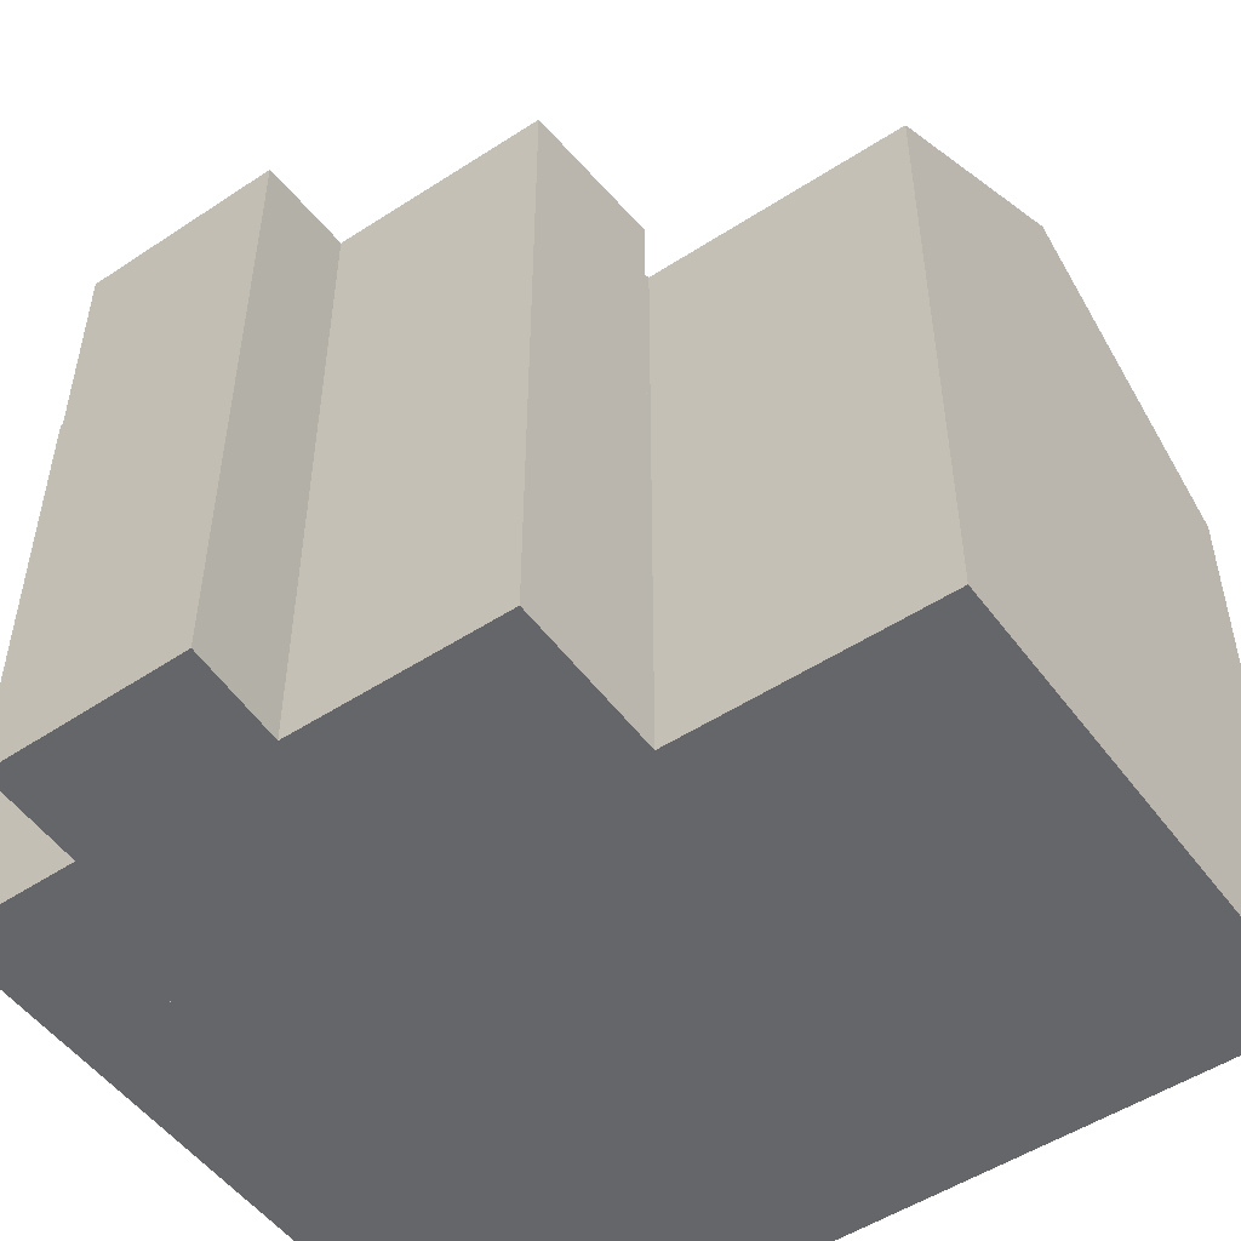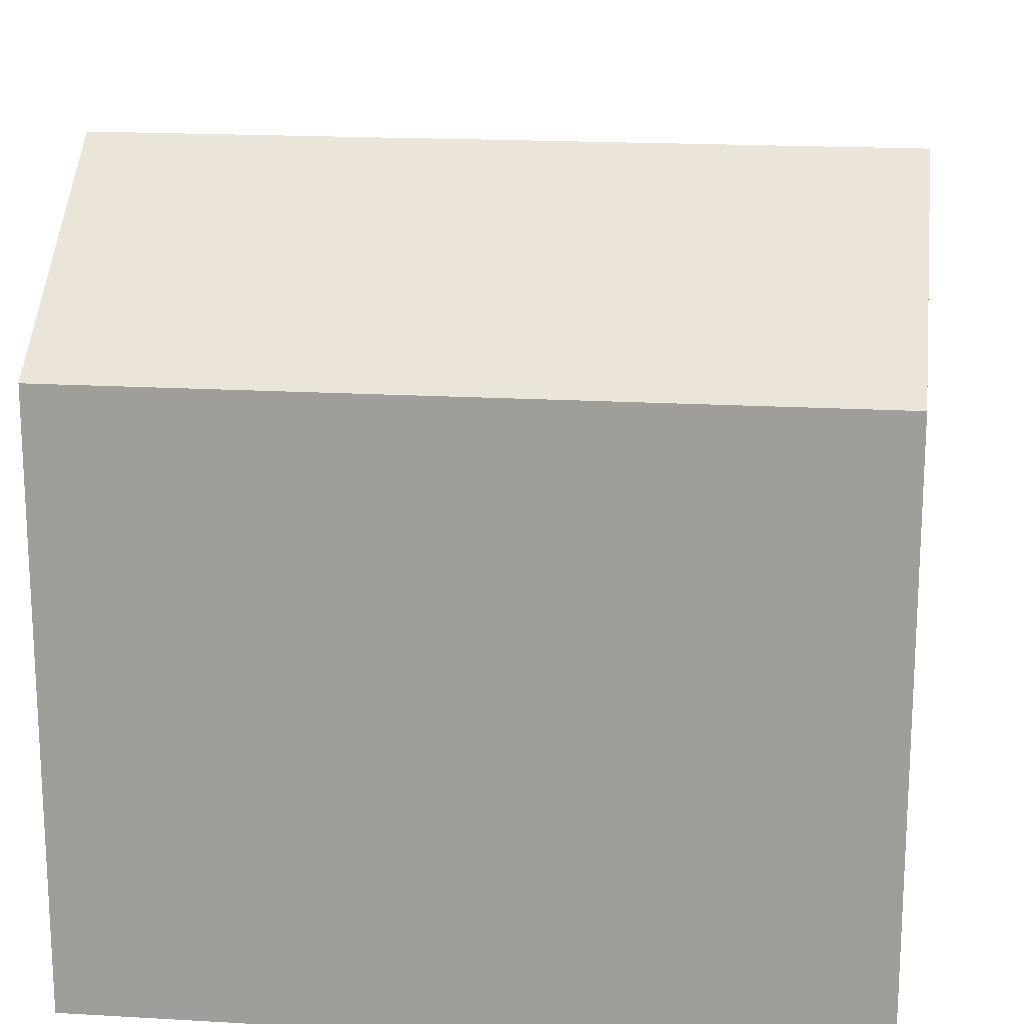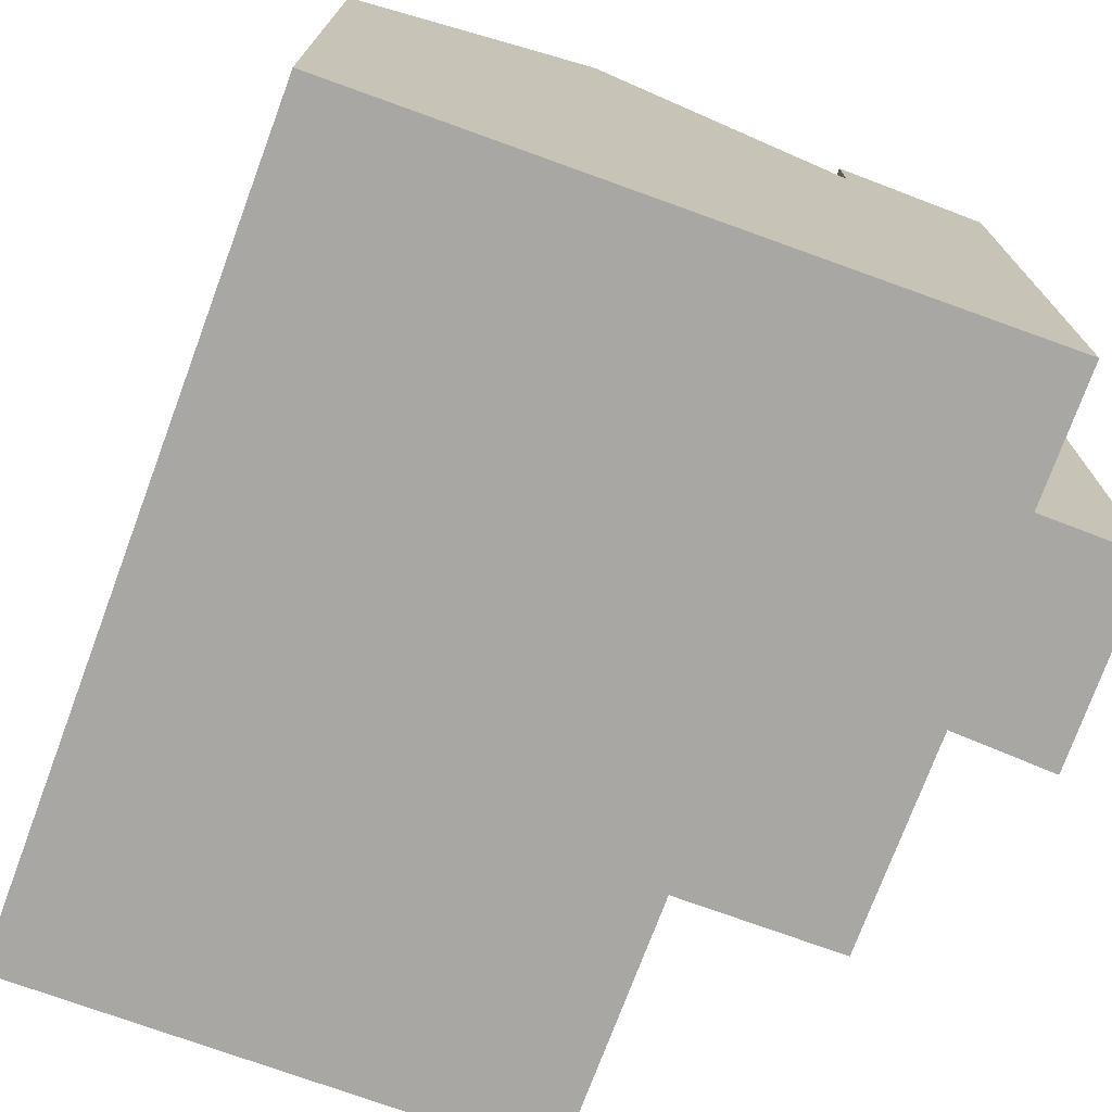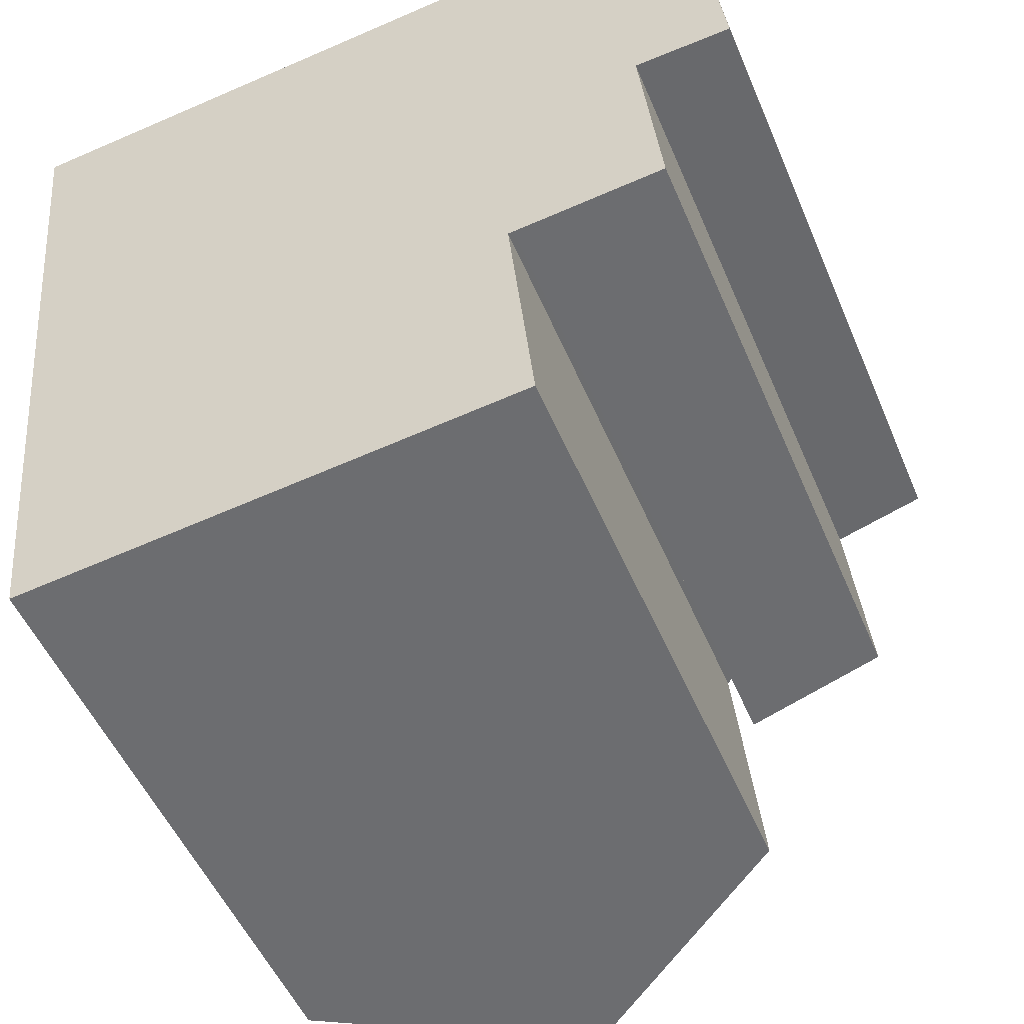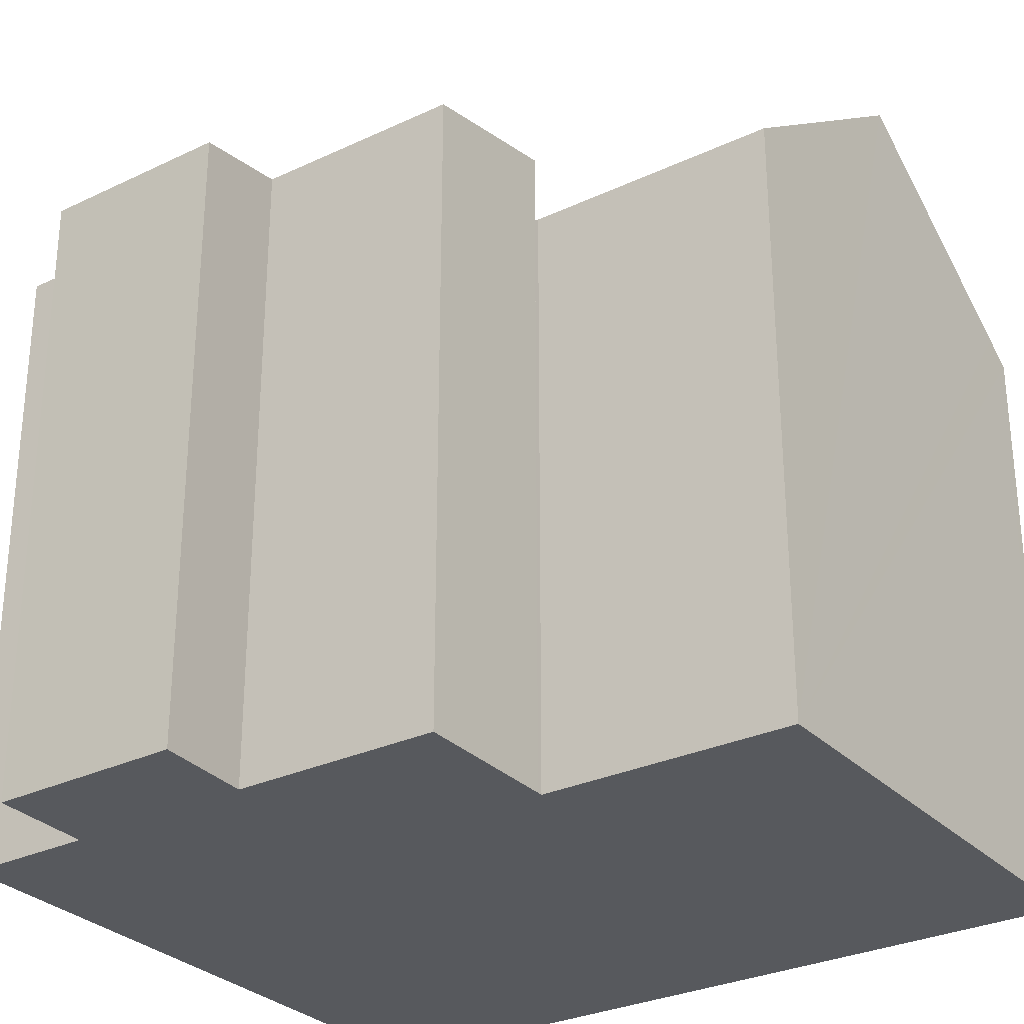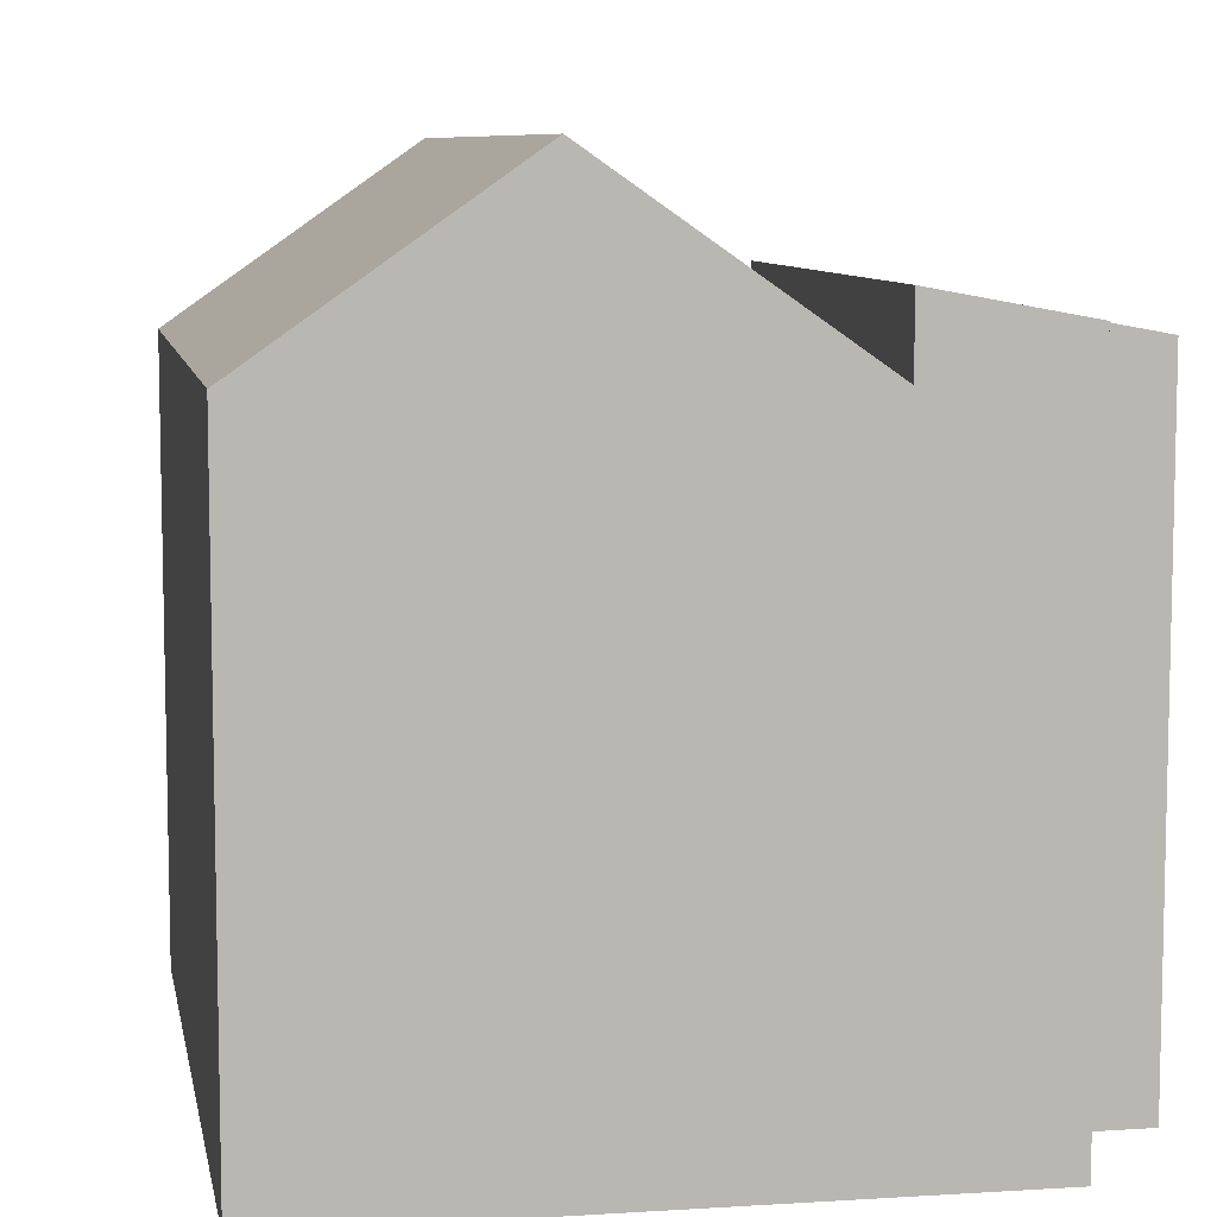
<metadata>
{"format":"obj","ext":"obj","renderer":"f3d","projection":"perspective","resolution":1024,"background":"white","views":[{"elev":-51.7,"azim":119.3,"up":"+Y"},{"elev":18.0,"azim":-89.3,"up":"+Y"},{"elev":-74.4,"azim":-26.2,"up":"+Y"},{"elev":-51.2,"azim":22.5,"up":"+Z"},{"elev":-29.7,"azim":118.8,"up":"+Y"},{"elev":8.1,"azim":-16.2,"up":"+Y"}]}
</metadata>
<code>
v  10.98 13.4 -9.23
v  13.55 12.85 -4.834
v  13.96 12.85 -8.903
v  9.928 13.4 1.106
v  13.07 12.87 -1.131
v  15.05 12.5 -0.948
v  12.79 12.87 1.425
v  15.48 12.49 -4.713
v  9.928 -6.772e-17 1.106
v  12.79 -8.726e-17 1.425
v  13.07 6.925e-17 -1.131
v  15.05 5.805e-17 -0.948
v  15.48 2.886e-16 -4.713
v  13.96 5.452e-16 -8.903
v  13.55 2.96e-16 -4.834
v  10.98 5.652e-16 -9.23
v  5.976 15.52 -9.882
v  11.37 12.06 -14.22
v  6.473 15.52 -14.77
v  10.88 12.05 -9.335
v  4.914 15.52 0.547
v  10.88 12.05 -9.241
v  10.98 11.98 -9.23
v  9.928 11.98 1.106
v  2.093 12.43 -15.25
v  1.558 12.05 -15.31
v  1.061 12.05 -10.43
v  0 12.05 7.378e-16
v  0.439 12.36 0.049
v  10.88 5.658e-16 -9.241
v  11.37 8.71e-16 -14.22
v  10.88 5.716e-16 -9.335
v  2.093 9.339e-16 -15.25
v  1.558 9.375e-16 -15.31
v  6.473 9.042e-16 -14.77
v  0 0 0
v  1.061 6.386e-16 -10.43
v  0.439 -3e-18 0.049
v  4.914 -3.349e-17 0.547
g defaultobject
f 1 2 3
f 2 1 4
f 2 4 5
f 2 5 6
f 5 4 7
f 6 8 2
f 9 7 4
f 7 9 10
f 11 6 5
f 6 11 12
f 10 5 7
f 5 10 11
f 12 8 6
f 8 12 13
f 2 14 3
f 14 2 15
f 8 15 2
f 15 8 13
f 3 16 1
f 16 3 14
f 16 4 1
f 4 16 9
f 16 10 9
f 10 16 11
f 11 16 12
f 12 16 15
f 15 16 14
f 13 12 15
f 17 18 19
f 18 17 20
f 20 17 21
f 20 21 22
f 22 21 23
f 23 21 24
f 25 17 19
f 17 25 26
f 17 26 27
f 17 27 21
f 21 27 28
f 21 28 29
f 30 20 22
f 20 30 18
f 18 30 31
f 31 30 32
f 9 23 24
f 23 9 16
f 31 19 18
f 19 31 25
f 25 31 26
f 26 31 33
f 26 33 34
f 33 31 35
f 23 30 22
f 30 23 16
f 34 27 26
f 27 34 28
f 28 34 36
f 36 34 37
f 29 24 21
f 24 29 28
f 24 28 36
f 24 36 38
f 24 38 9
f 9 38 39
f 35 32 30
f 32 35 31
f 37 38 36
f 38 37 39
f 39 37 9
f 9 37 34
f 9 34 33
f 9 33 35
f 9 35 30
f 9 30 16

</code>
